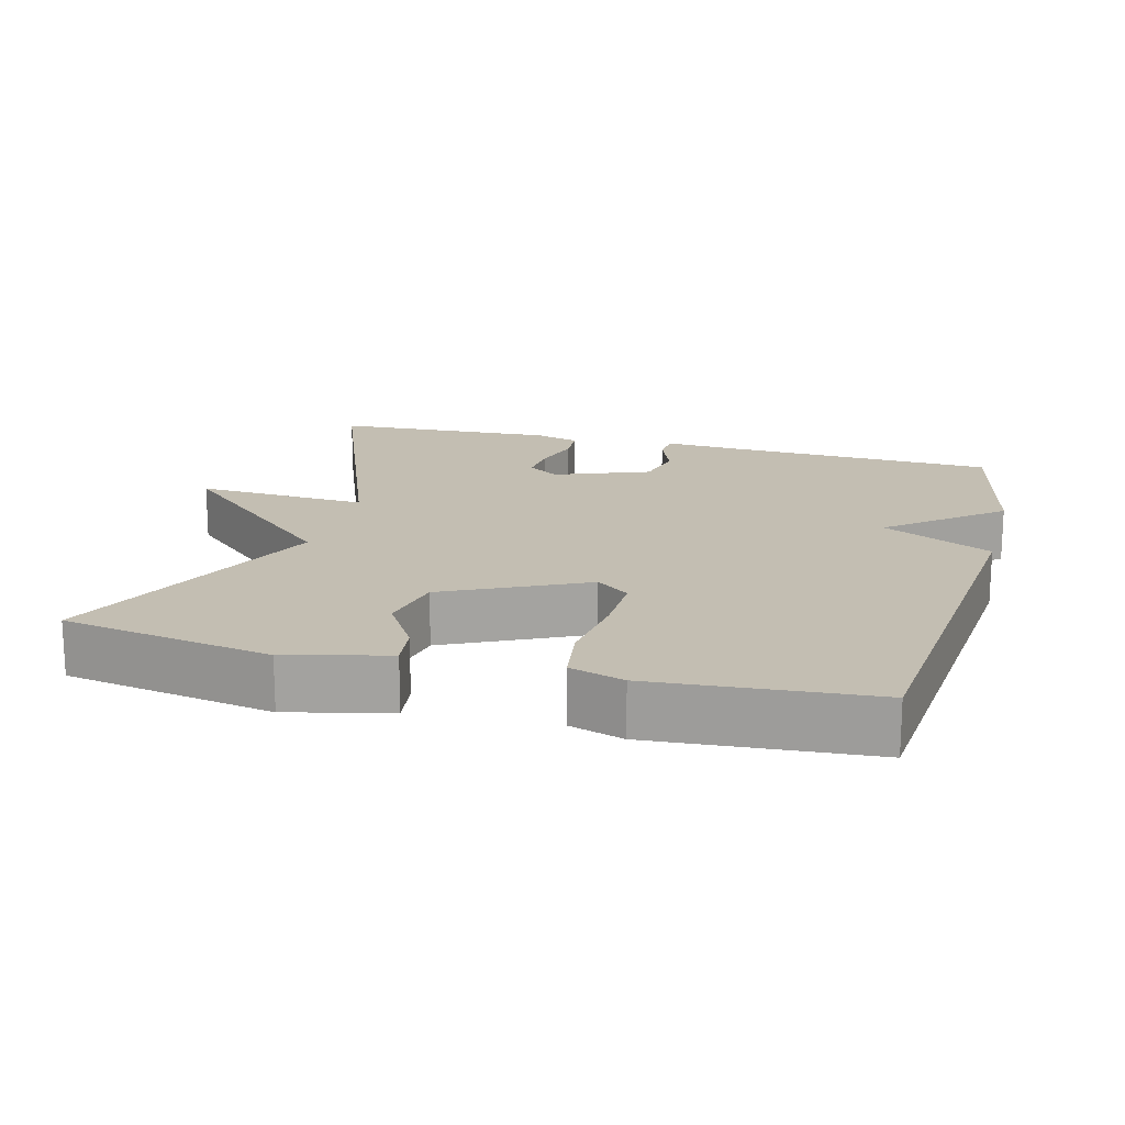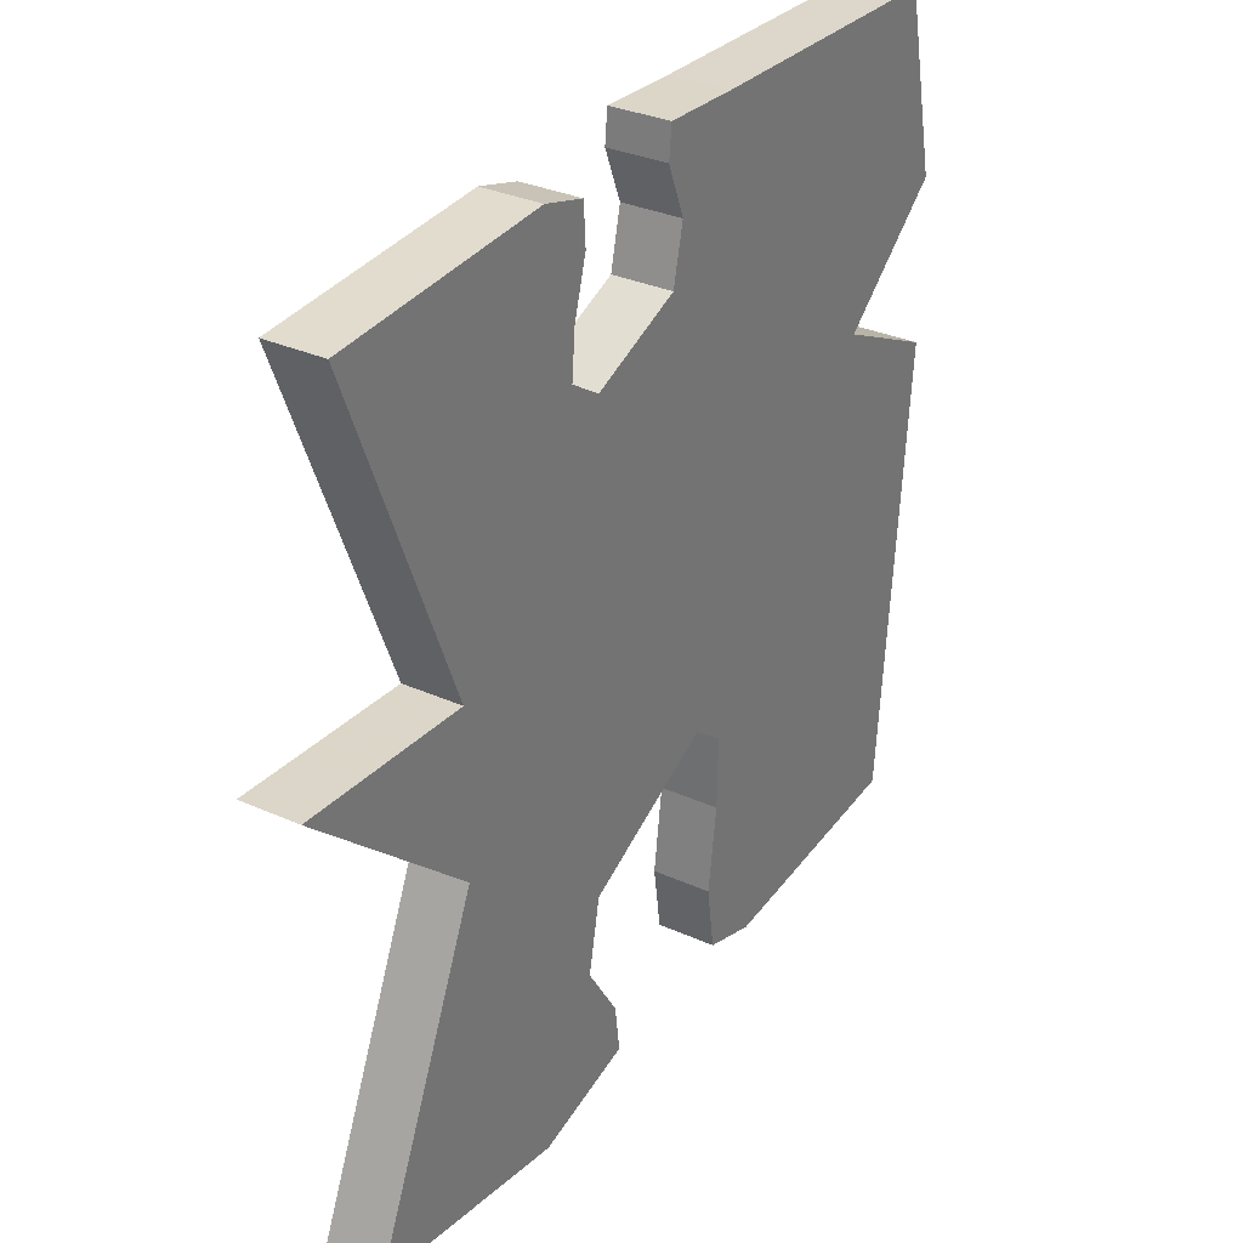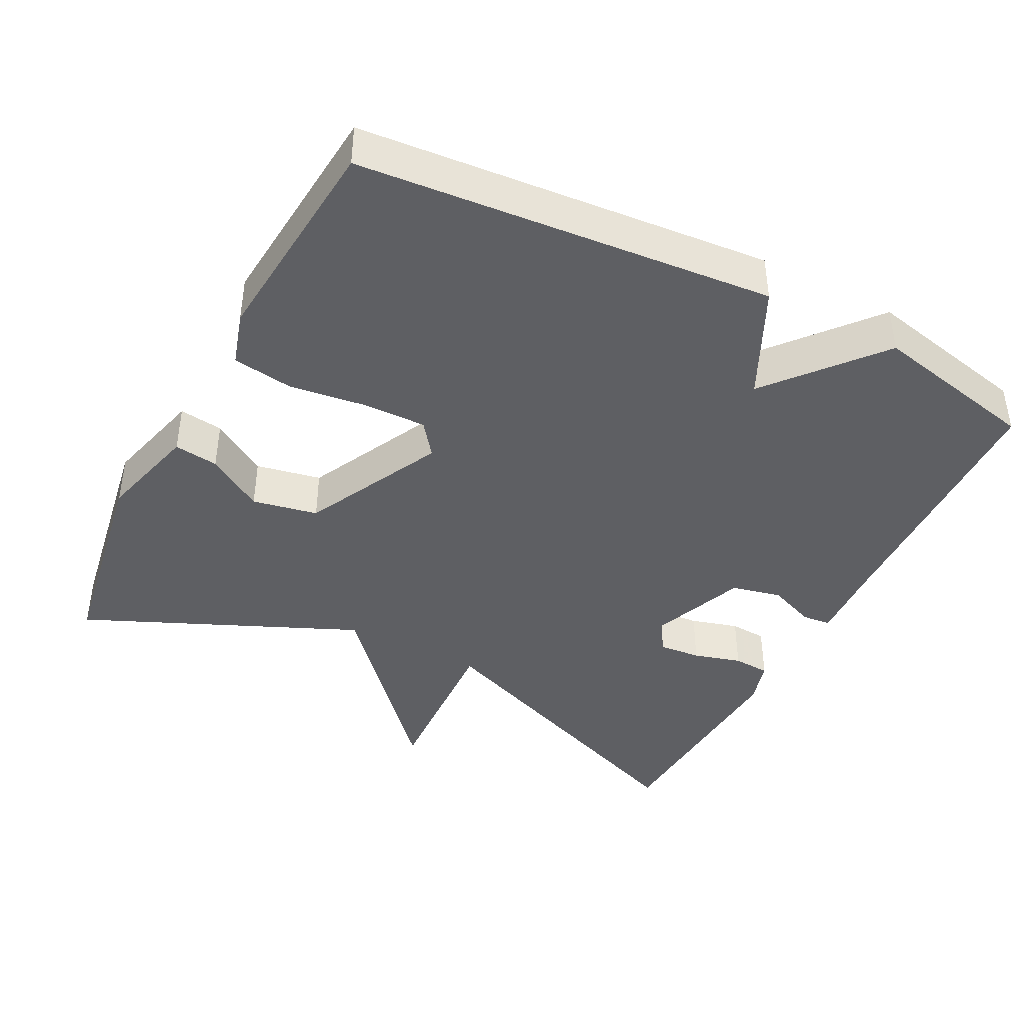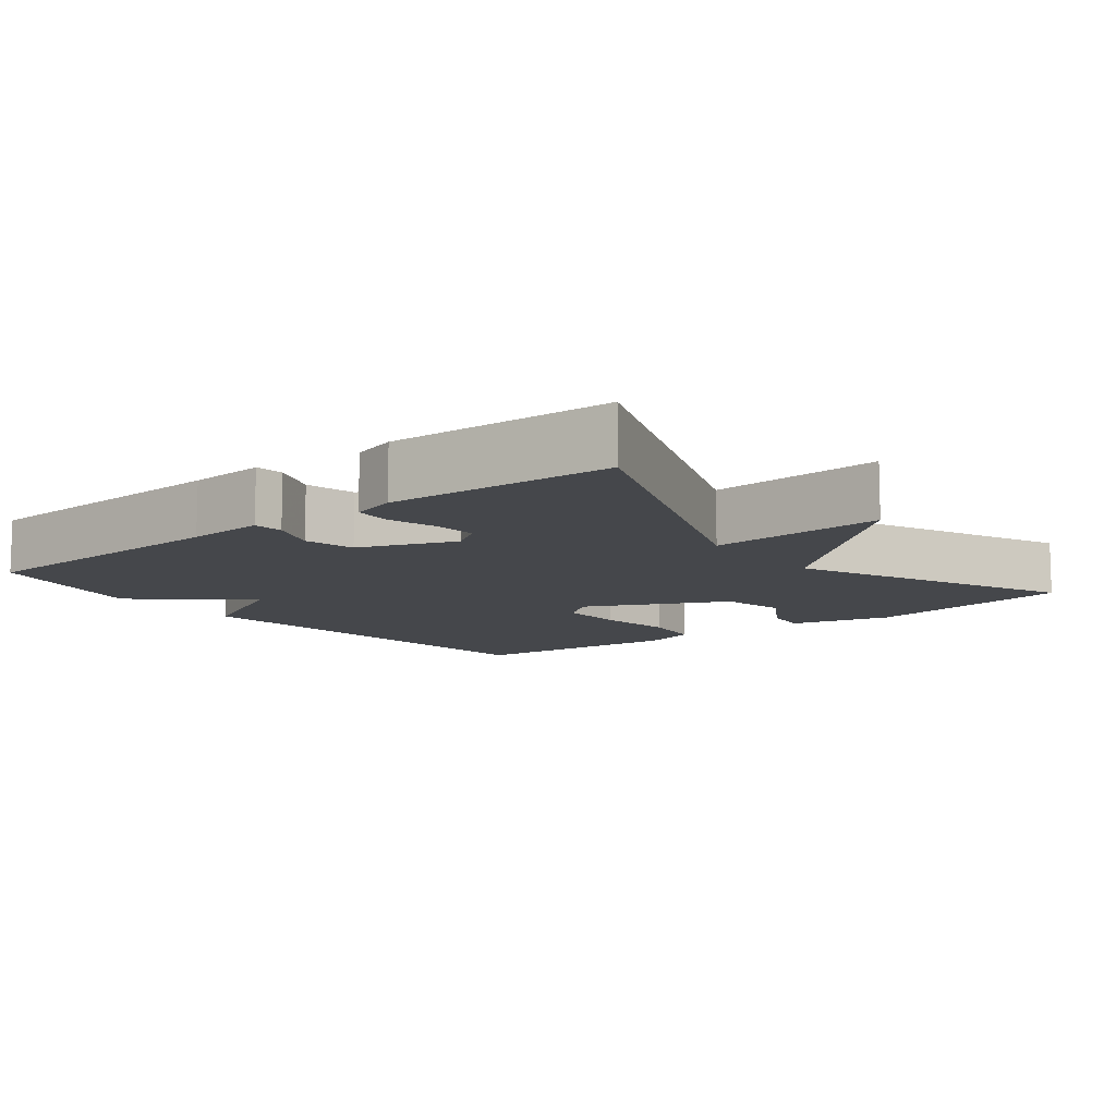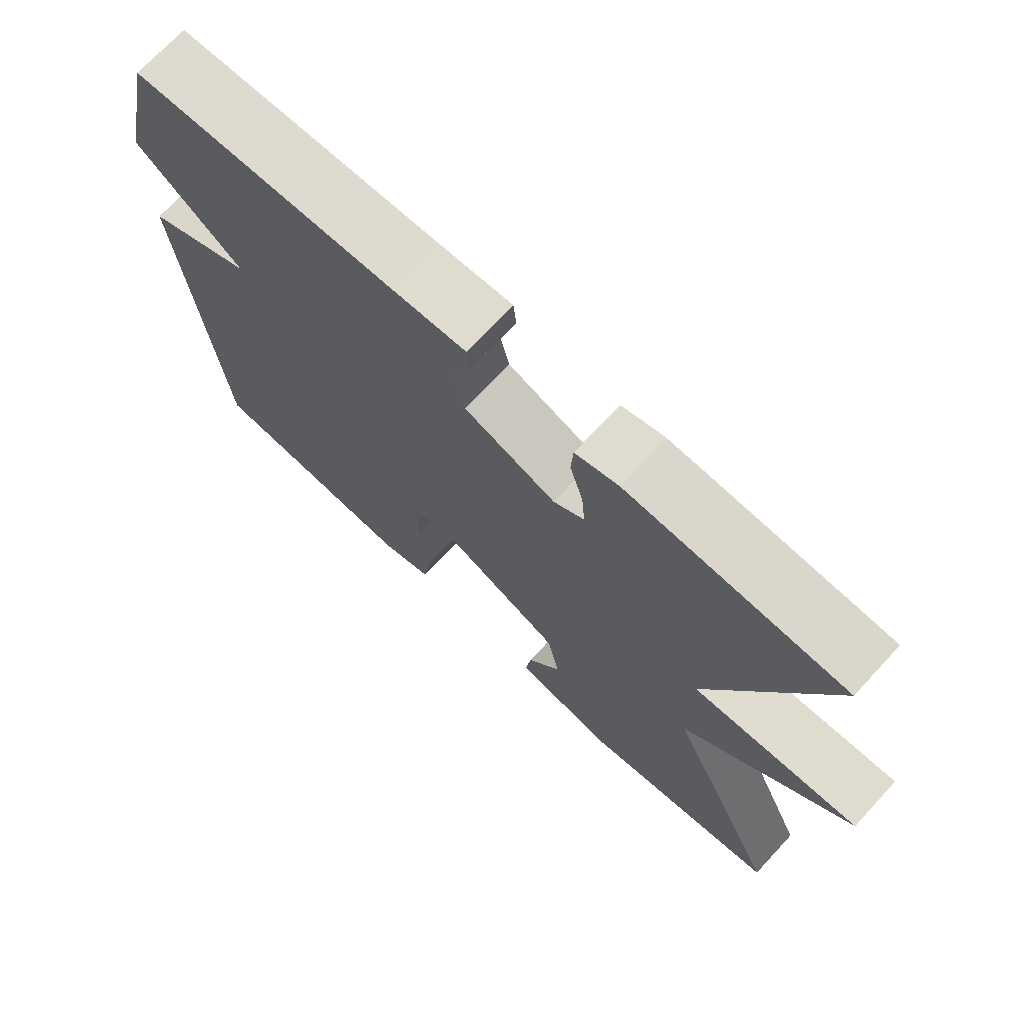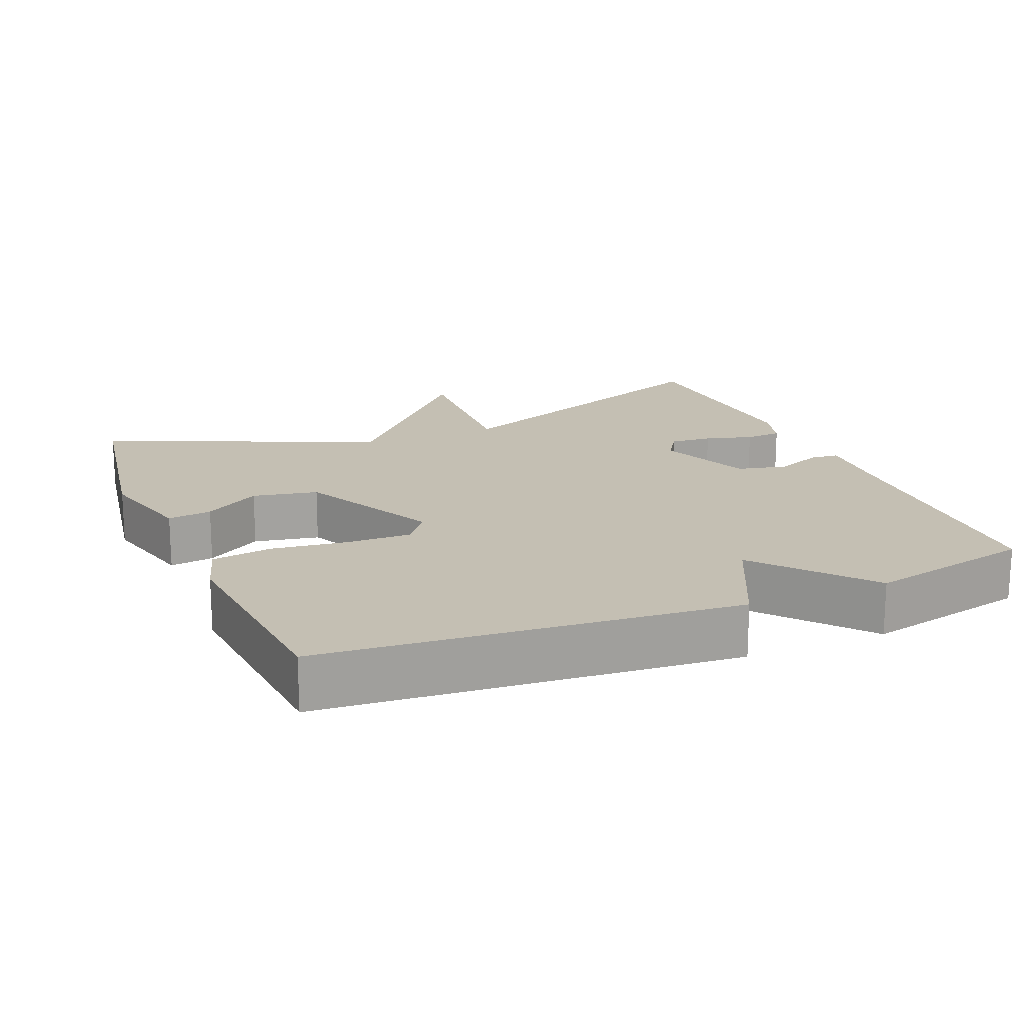
<metadata>
{"format":"obj","ext":"obj","renderer":"f3d","projection":"perspective","resolution":1024,"background":"white","views":[{"elev":17.4,"azim":-165.0,"up":"+Y"},{"elev":32.0,"azim":122.4,"up":"+Z"},{"elev":-41.7,"azim":-117.4,"up":"+Y"},{"elev":-10.5,"azim":38.5,"up":"+Y"},{"elev":71.8,"azim":42.9,"up":"+Z"},{"elev":17.8,"azim":-112.8,"up":"+Y"}]}
</metadata>
<code>
v -0.5 0.07 -0.5
v -0.55 0.07 0.07
v -0.398 0.07 0.144
v -0.55 0.07 0.27
v -0.5 0.07 0.5
v -0.126 0.07 0.514
v -0.019 0.07 0.52
v -0.015 0.07 0.48
v -0.041 0.07 0.415
v -0.025 0.07 0.346
v 0.106 0.07 0.295
v 0.15 0.07 0.324
v 0.145 0.07 0.382
v 0.126 0.07 0.448
v 0.129 0.07 0.499
v 0.191 0.07 0.517
v 0.5 0.07 0.5
v 0.334 0.07 0.077
v 0.573 0.07 0.09
v 0.334 0.07 -0.123
v 0.5 0.07 -0.5
v 0.21 0.07 -0.549
v 0.071 0.07 -0.513
v 0.079 0.07 -0.452
v 0.128 0.07 -0.374
v 0.11 0.07 -0.284
v -0.082 0.07 -0.19
v -0.128 0.07 -0.225
v -0.126 0.07 -0.314
v -0.112 0.07 -0.419
v -0.124 0.07 -0.502
v -0.199 0.07 -0.525
v -0.5 0 -0.5
v -0.55 0 0.07
v -0.398 0 0.144
v -0.55 0 0.27
v -0.5 0 0.5
v -0.126 0 0.514
v -0.019 0 0.52
v -0.015 0 0.48
v -0.041 0 0.415
v -0.025 0 0.346
v 0.106 0 0.295
v 0.15 0 0.324
v 0.145 0 0.382
v 0.126 0 0.448
v 0.129 0 0.499
v 0.191 0 0.517
v 0.5 0 0.5
v 0.334 0 0.077
v 0.573 0 0.09
v 0.334 0 -0.123
v 0.5 0 -0.5
v 0.21 0 -0.549
v 0.071 0 -0.513
v 0.079 0 -0.452
v 0.128 0 -0.374
v 0.11 0 -0.284
v -0.082 0 -0.19
v -0.128 0 -0.225
v -0.126 0 -0.314
v -0.112 0 -0.419
v -0.124 0 -0.502
v -0.199 0 -0.525
f 1 2 3
f 32 1 3
f 31 32 3
f 30 31 3
f 29 30 3
f 28 29 3
f 27 28 3
f 26 27 3
f 23 24 25
f 22 23 25
f 21 22 25
f 20 21 25
f 20 25 26
f 18 19 20 26
f 16 17 18
f 15 16 18
f 14 15 18
f 13 14 18
f 12 13 18
f 11 12 18 26
f 10 11 26 3
f 6 7 8 9
f 6 9 10
f 5 6 10
f 4 5 10
f 3 4 10
f 35 34 33
f 35 33 64
f 35 64 63
f 35 63 62
f 35 62 61
f 35 61 60
f 35 60 59
f 35 59 58
f 57 56 55
f 57 55 54
f 57 54 53
f 57 53 52
f 58 57 52
f 58 52 51 50
f 50 49 48
f 50 48 47
f 50 47 46
f 50 46 45
f 50 45 44
f 58 50 44 43
f 35 58 43 42
f 41 40 39 38
f 42 41 38
f 42 38 37
f 42 37 36
f 42 36 35
f 1 33 34 2
f 2 34 35 3
f 3 35 36 4
f 4 36 37 5
f 5 37 38 6
f 6 38 39 7
f 7 39 40 8
f 8 40 41 9
f 9 41 42 10
f 10 42 43 11
f 11 43 44 12
f 12 44 45 13
f 13 45 46 14
f 14 46 47 15
f 15 47 48 16
f 16 48 49 17
f 17 49 50 18
f 18 50 51 19
f 19 51 52 20
f 20 52 53 21
f 21 53 54 22
f 22 54 55 23
f 23 55 56 24
f 24 56 57 25
f 25 57 58 26
f 26 58 59 27
f 27 59 60 28
f 28 60 61 29
f 29 61 62 30
f 30 62 63 31
f 31 63 64 32
f 32 64 33 1

</code>
